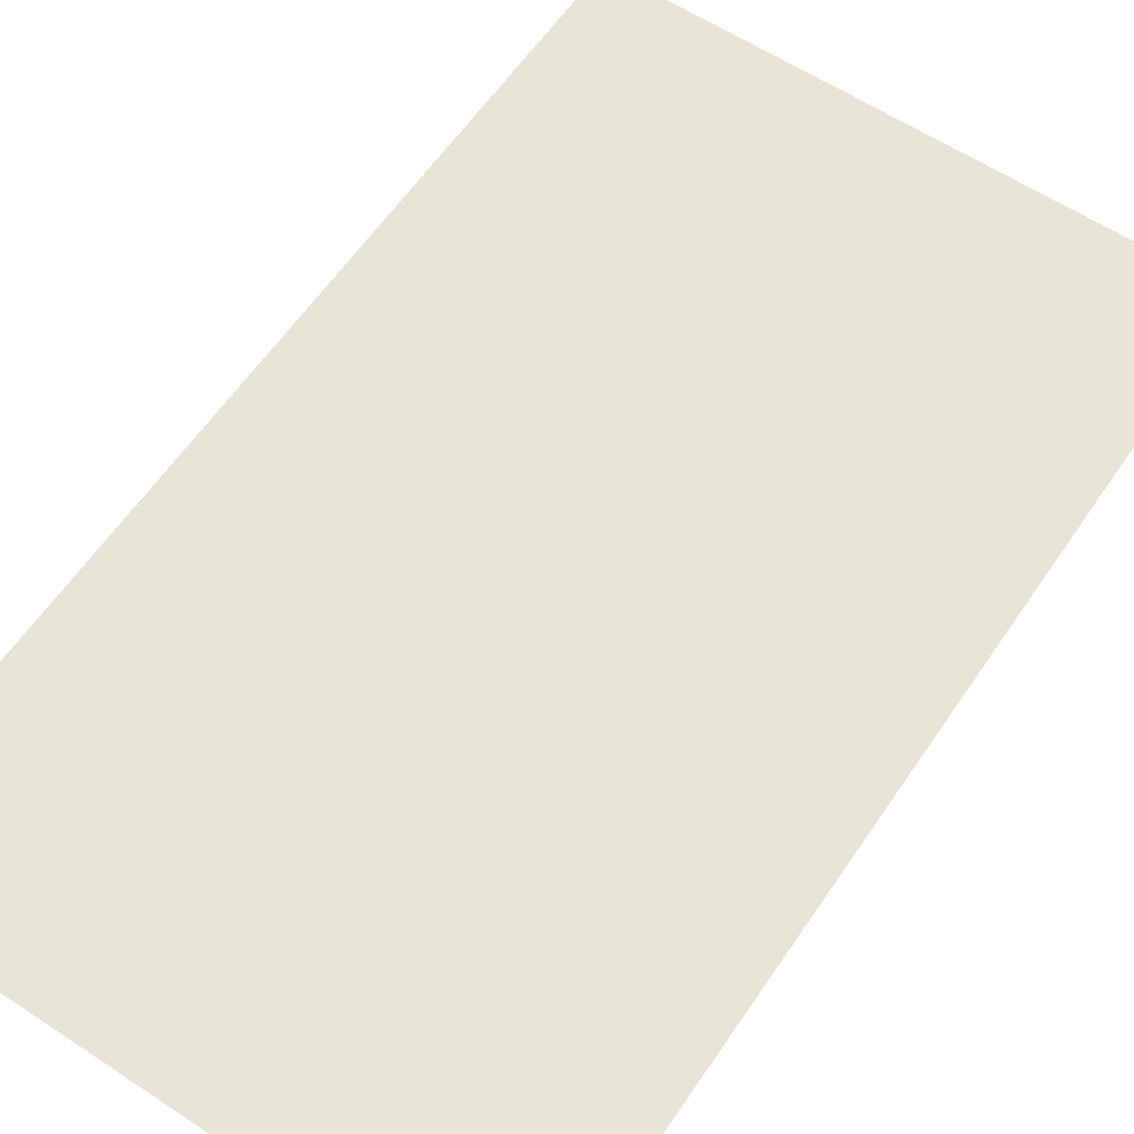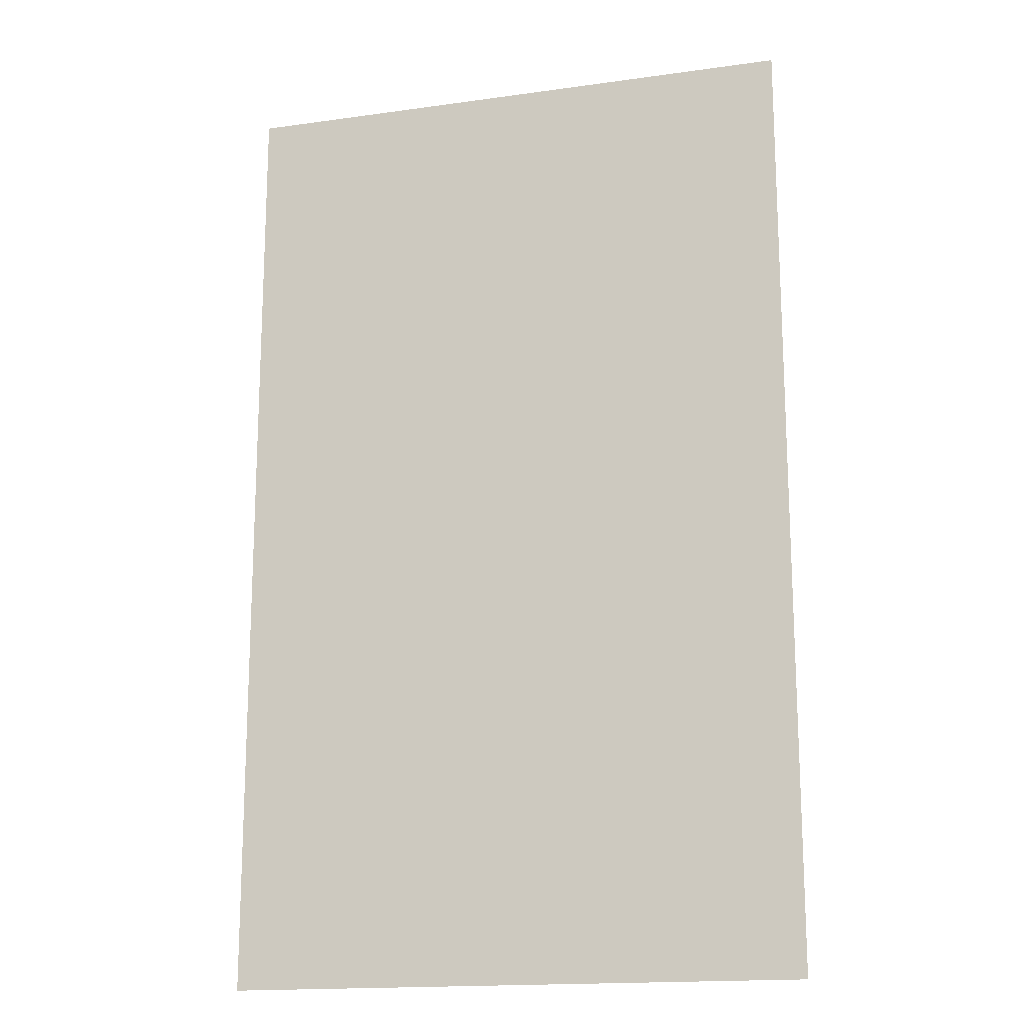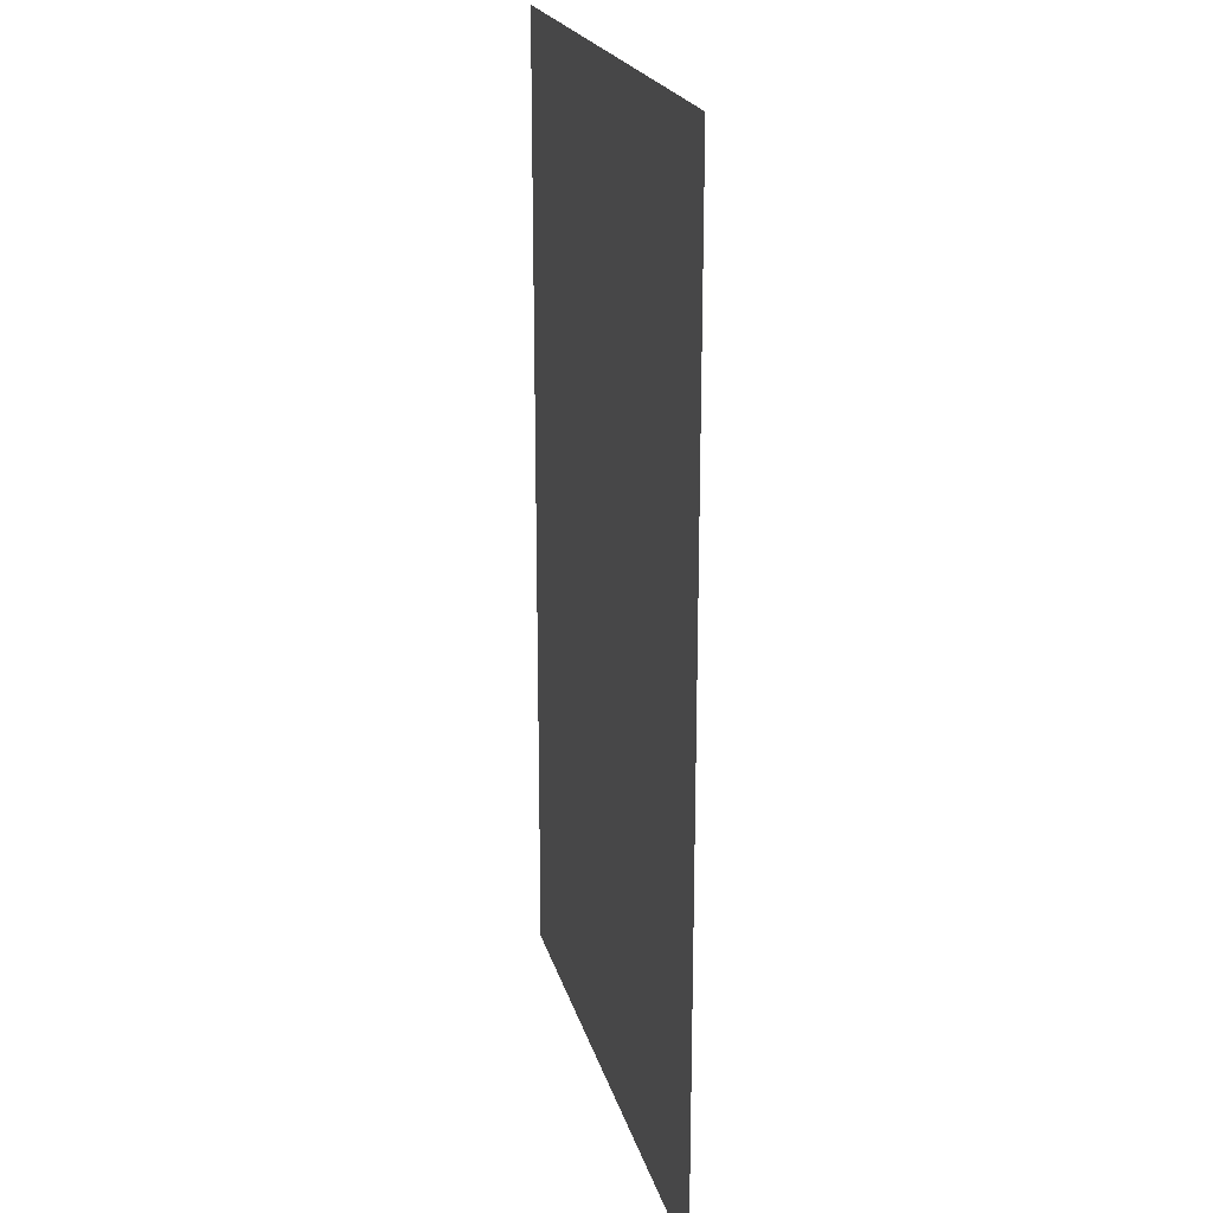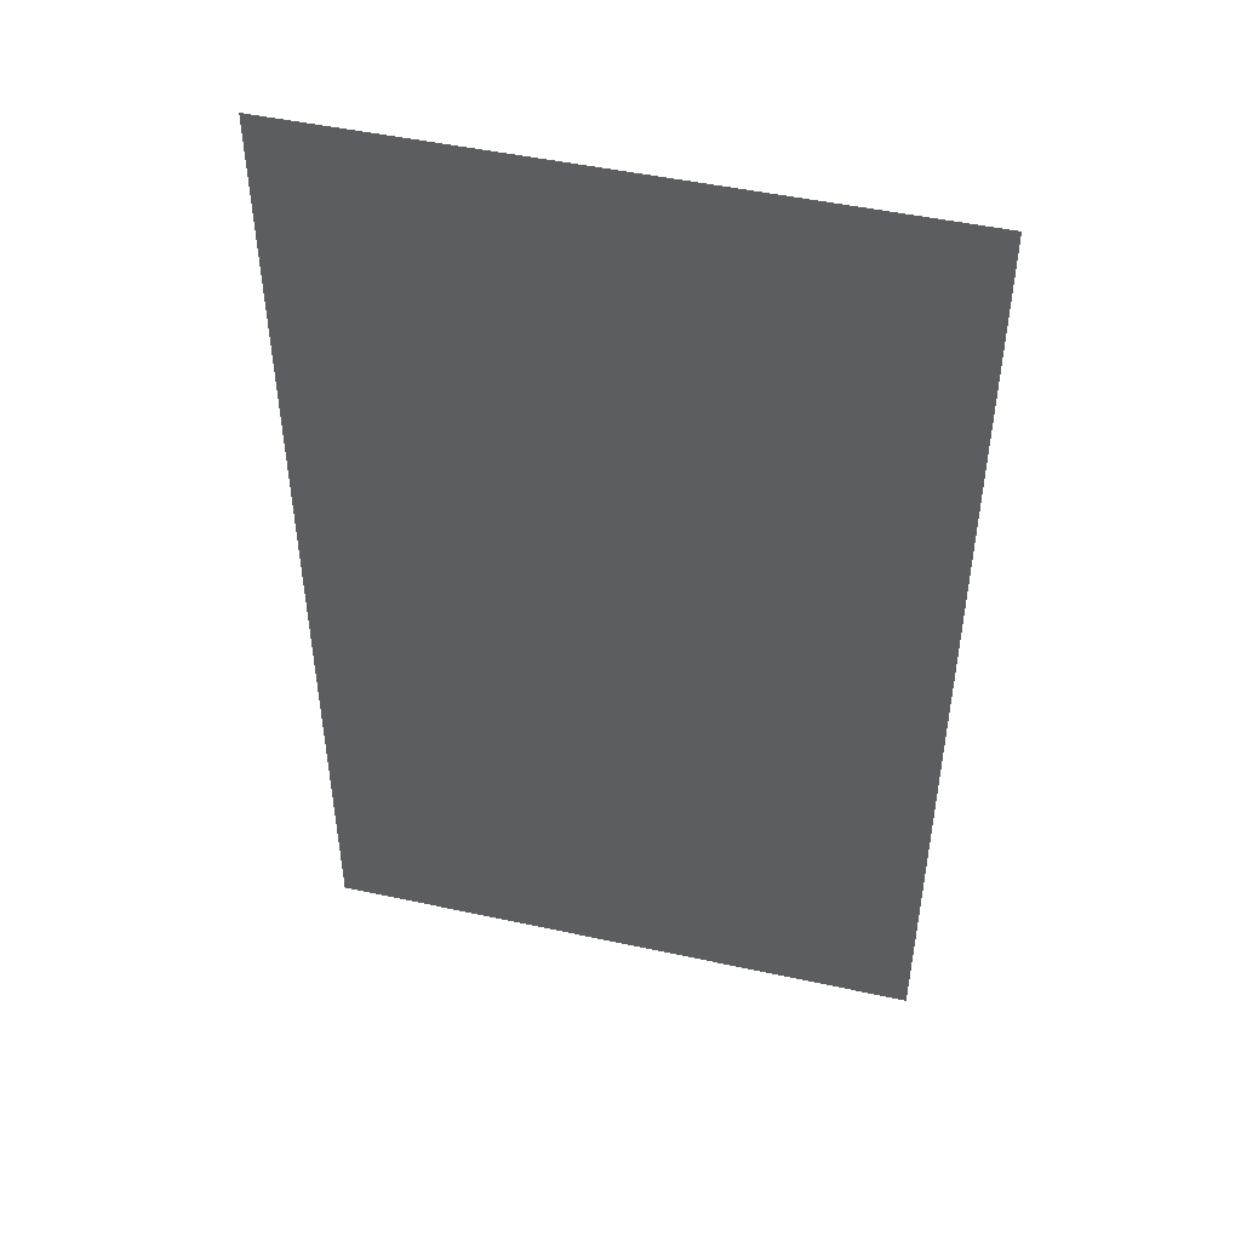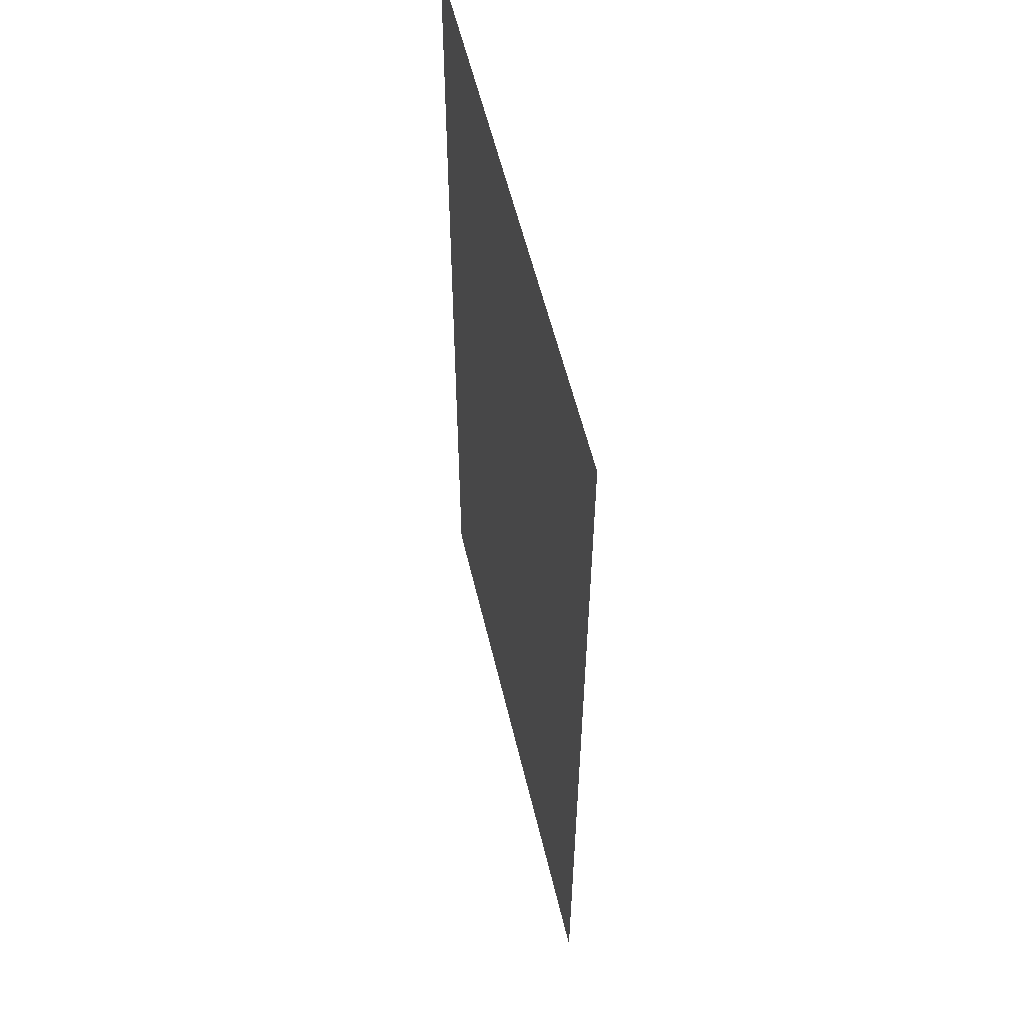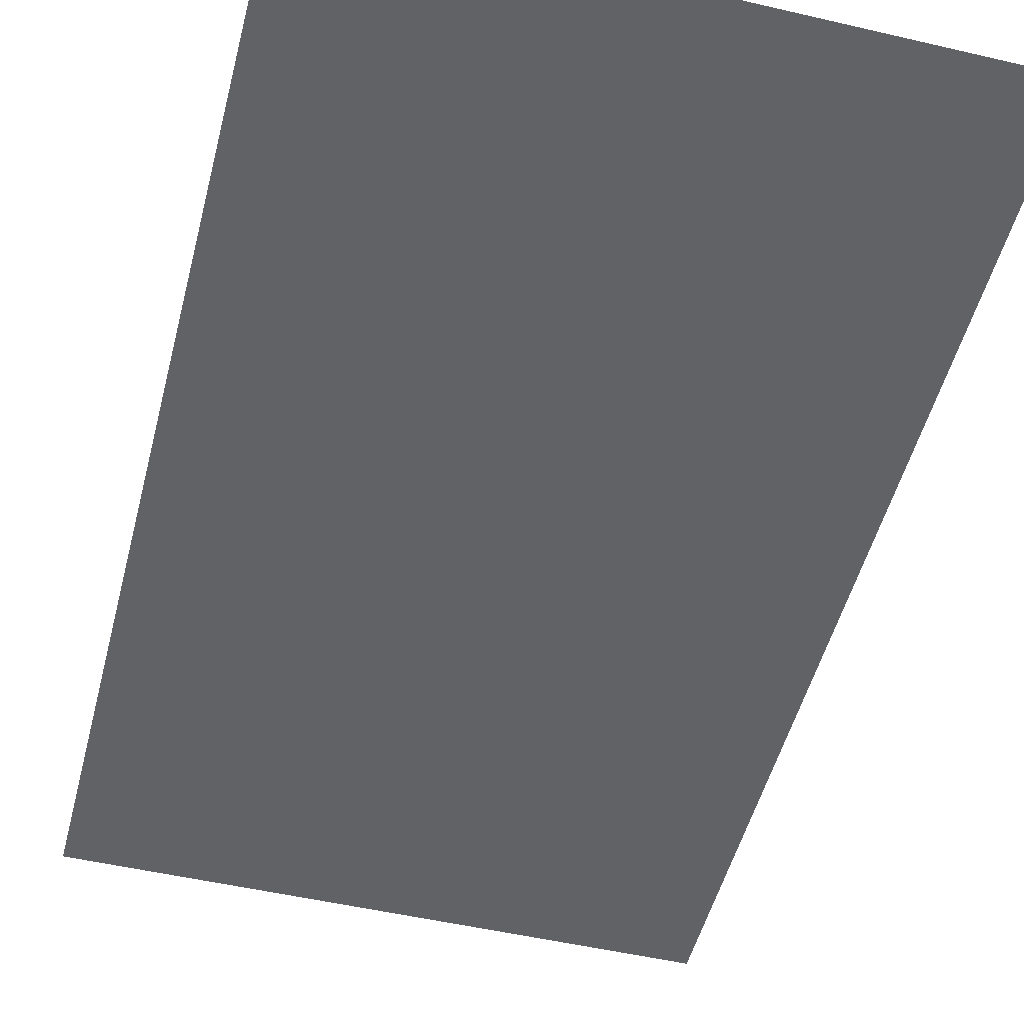
<metadata>
{"format":"obj","ext":"obj","renderer":"f3d","projection":"perspective","resolution":1024,"background":"white","views":[{"elev":60.2,"azim":-146.0,"up":"+Z"},{"elev":-16.7,"azim":15.9,"up":"+Y"},{"elev":21.2,"azim":-103.9,"up":"+Y"},{"elev":47.9,"azim":13.7,"up":"+Y"},{"elev":56.5,"azim":76.8,"up":"+Y"},{"elev":-50.7,"azim":-14.3,"up":"+Z"}]}
</metadata>
<code>
g default
v -50.51 0 -0.7112
v 50.51 0 -0.7112
v -50.51 168.4 -0.7112
v 50.51 168.4 -0.7112
g TR_Lichen_C
f 1 2 4
f 4 3 1

</code>
